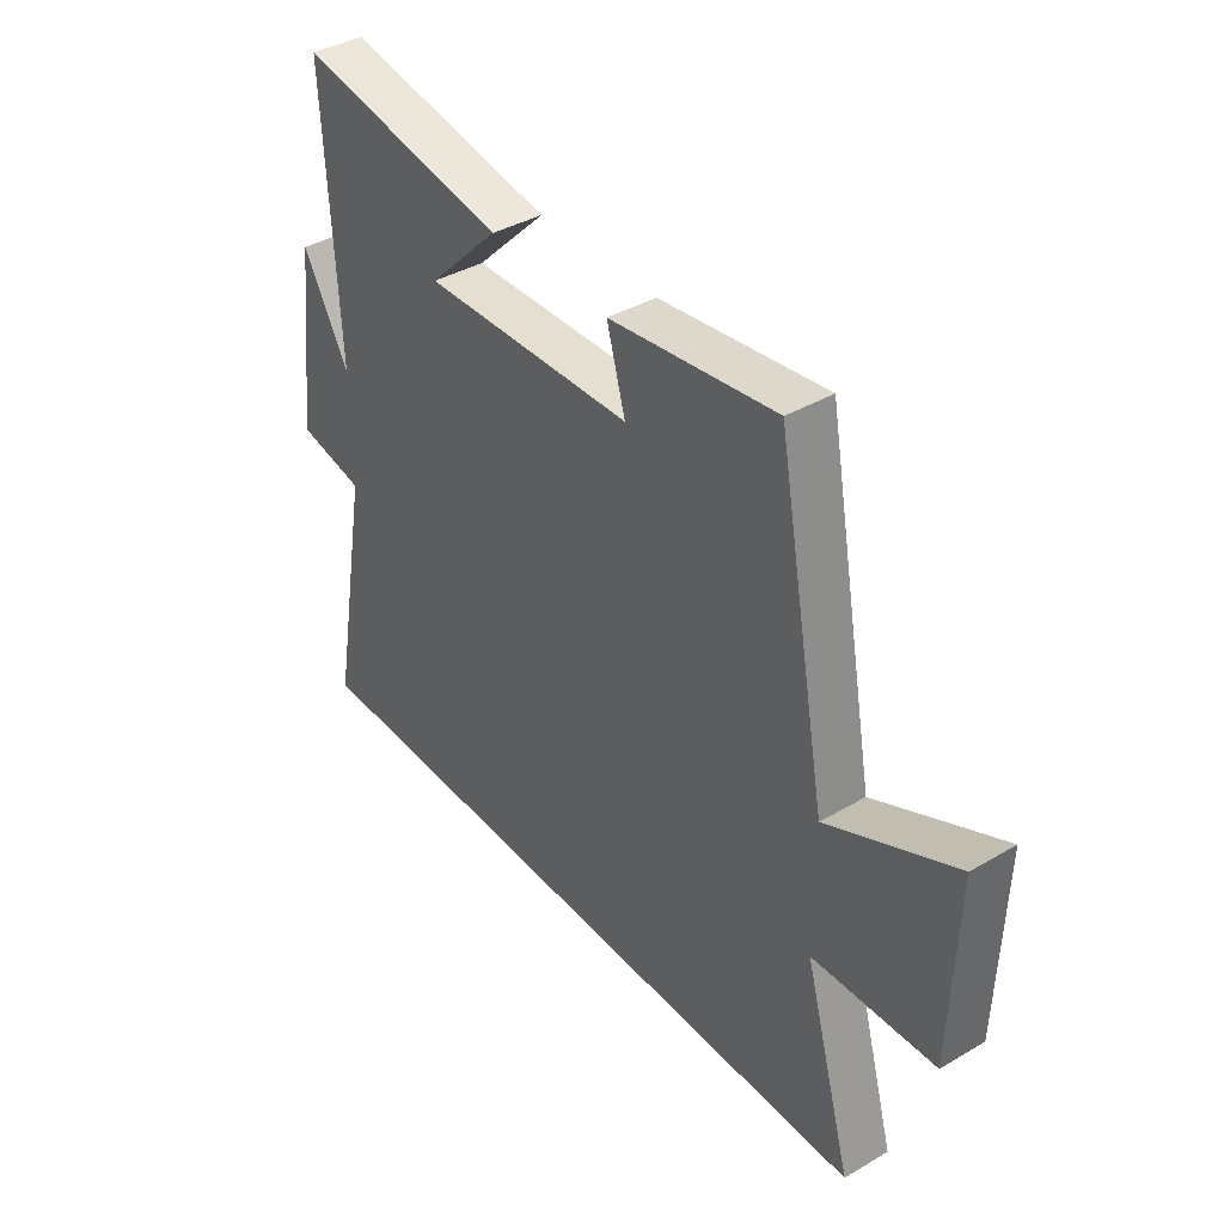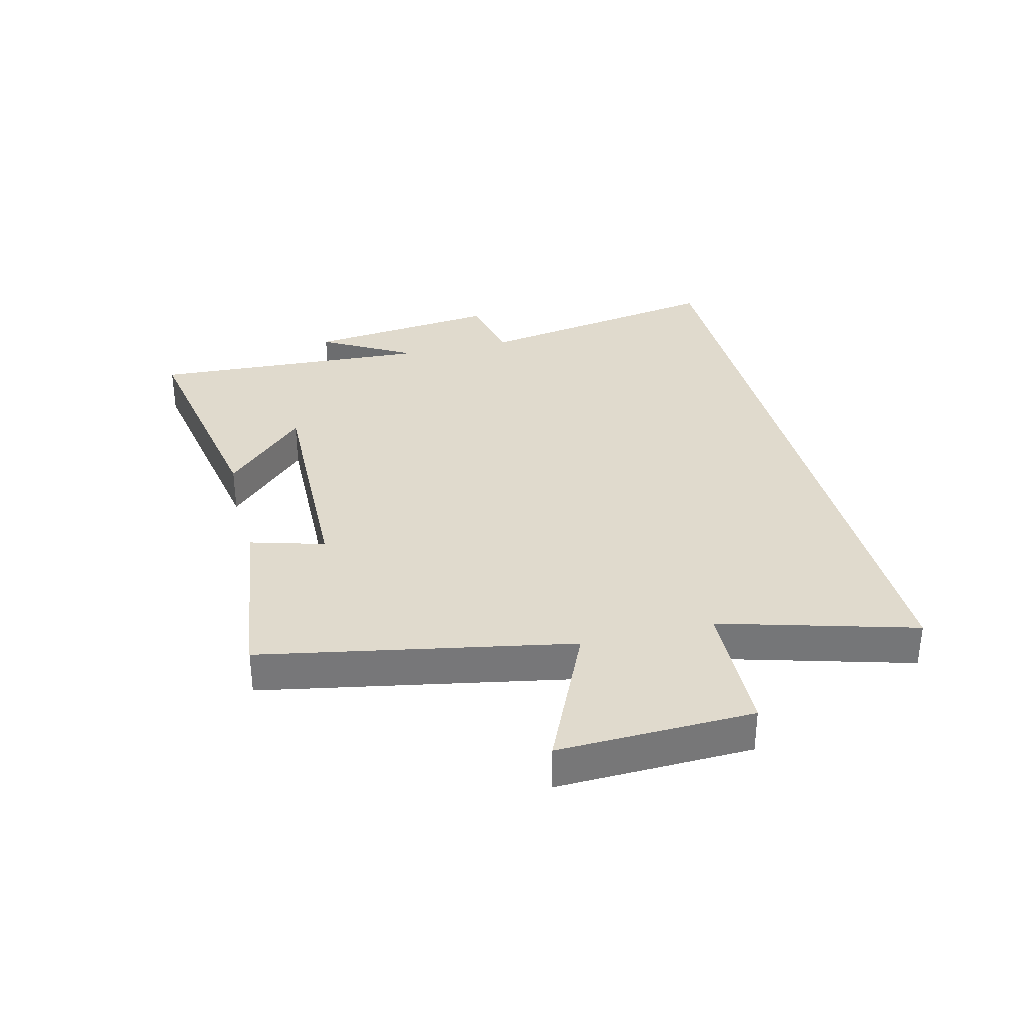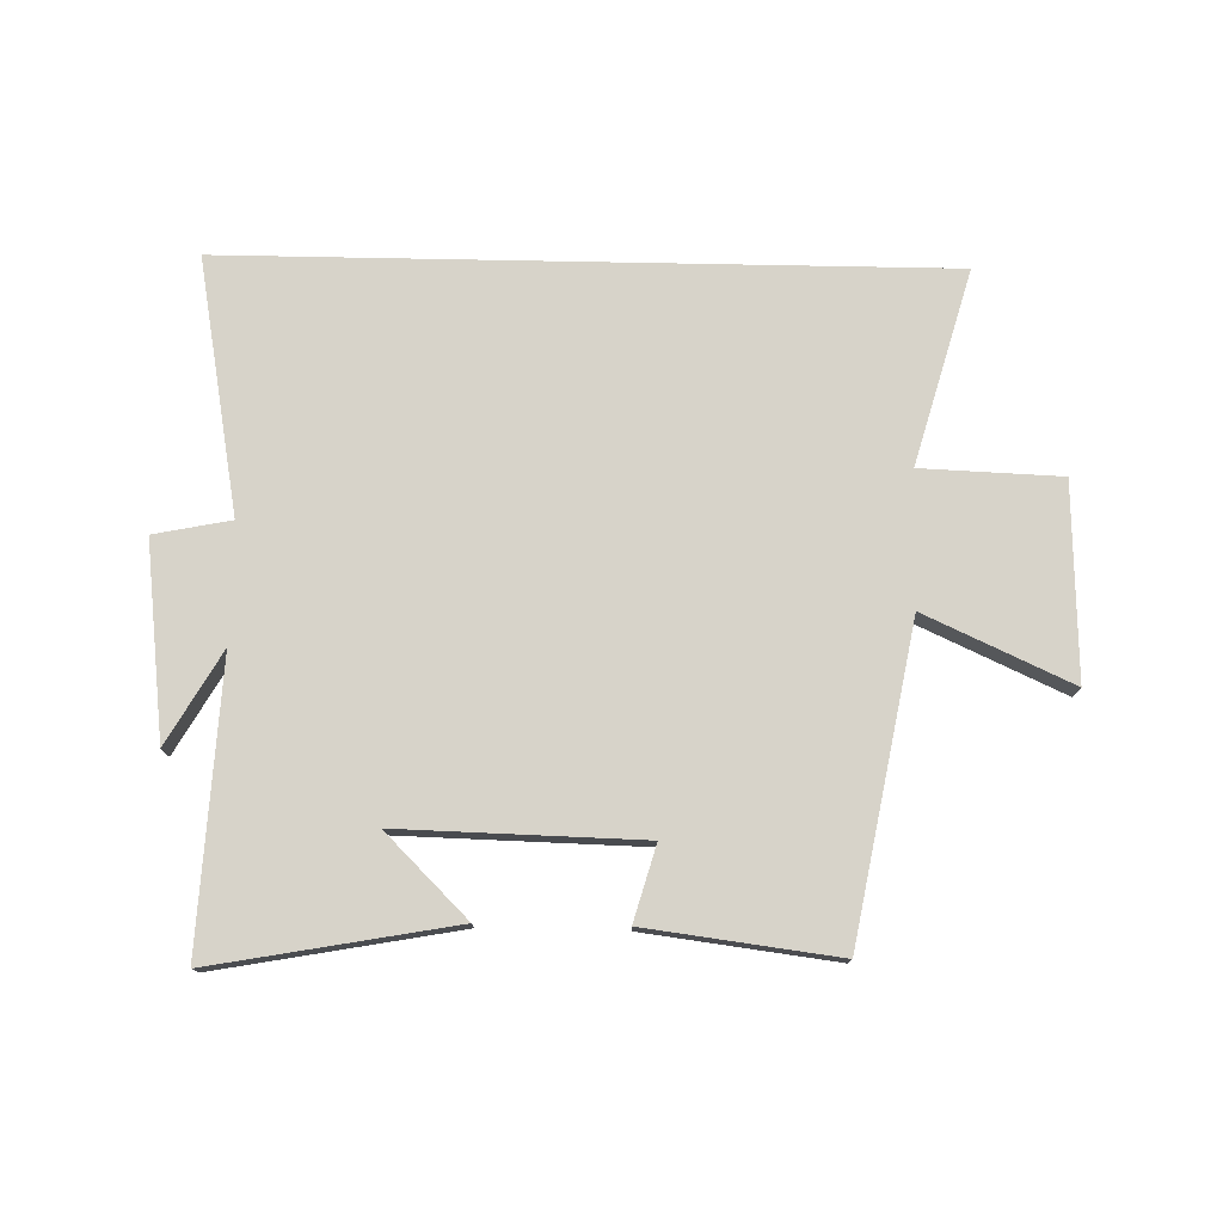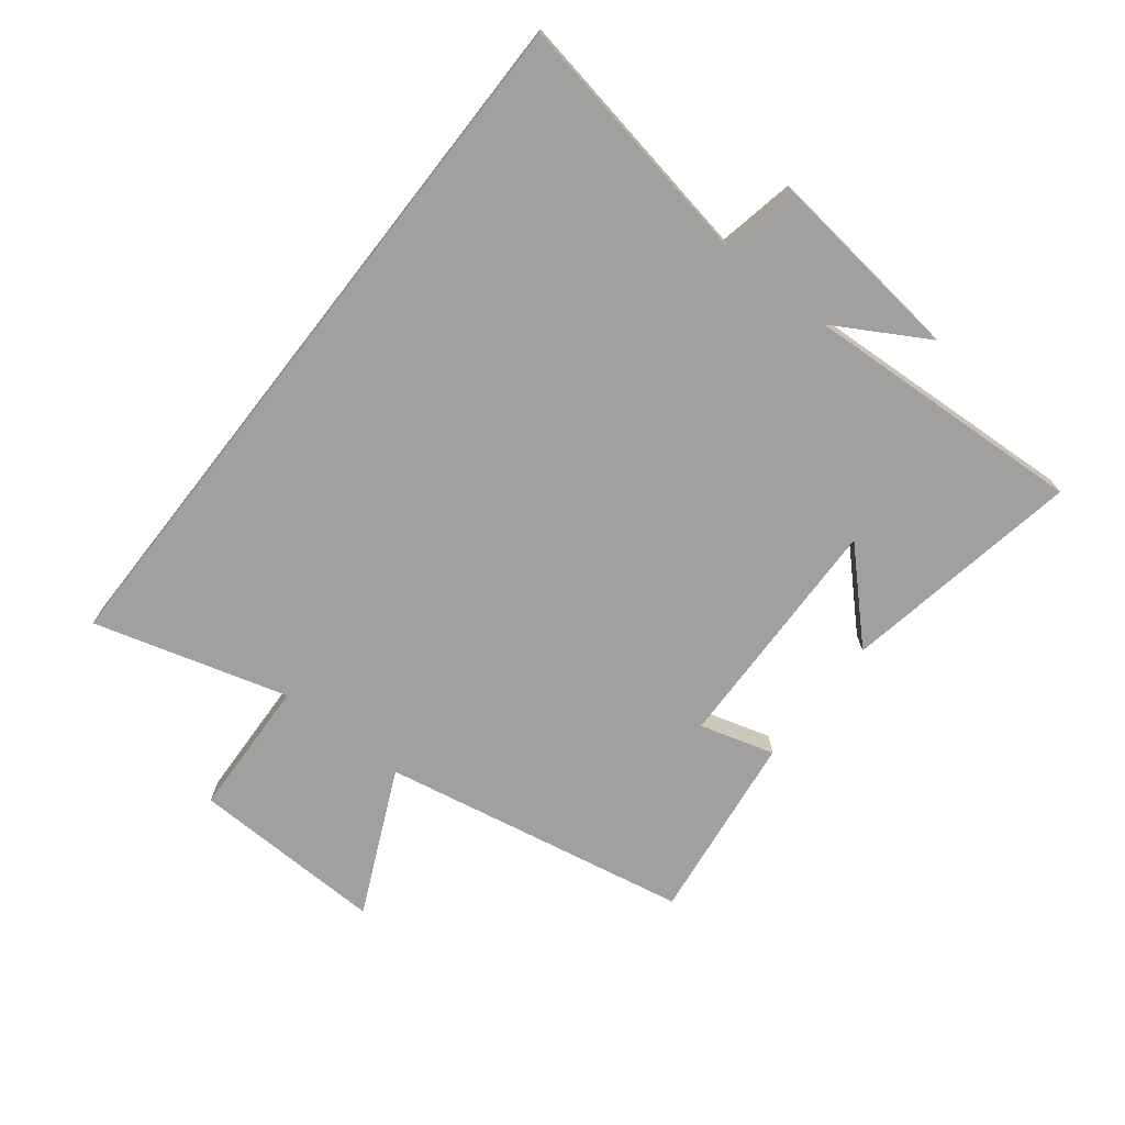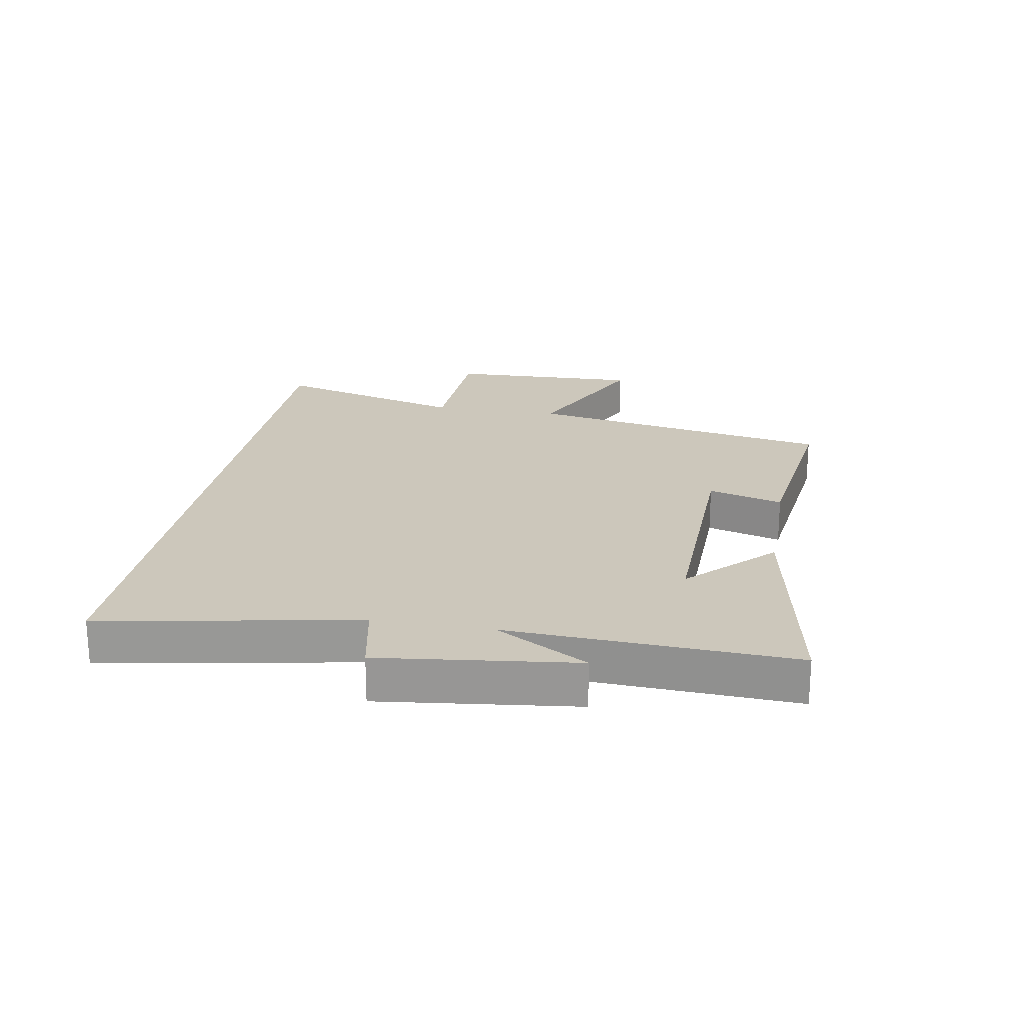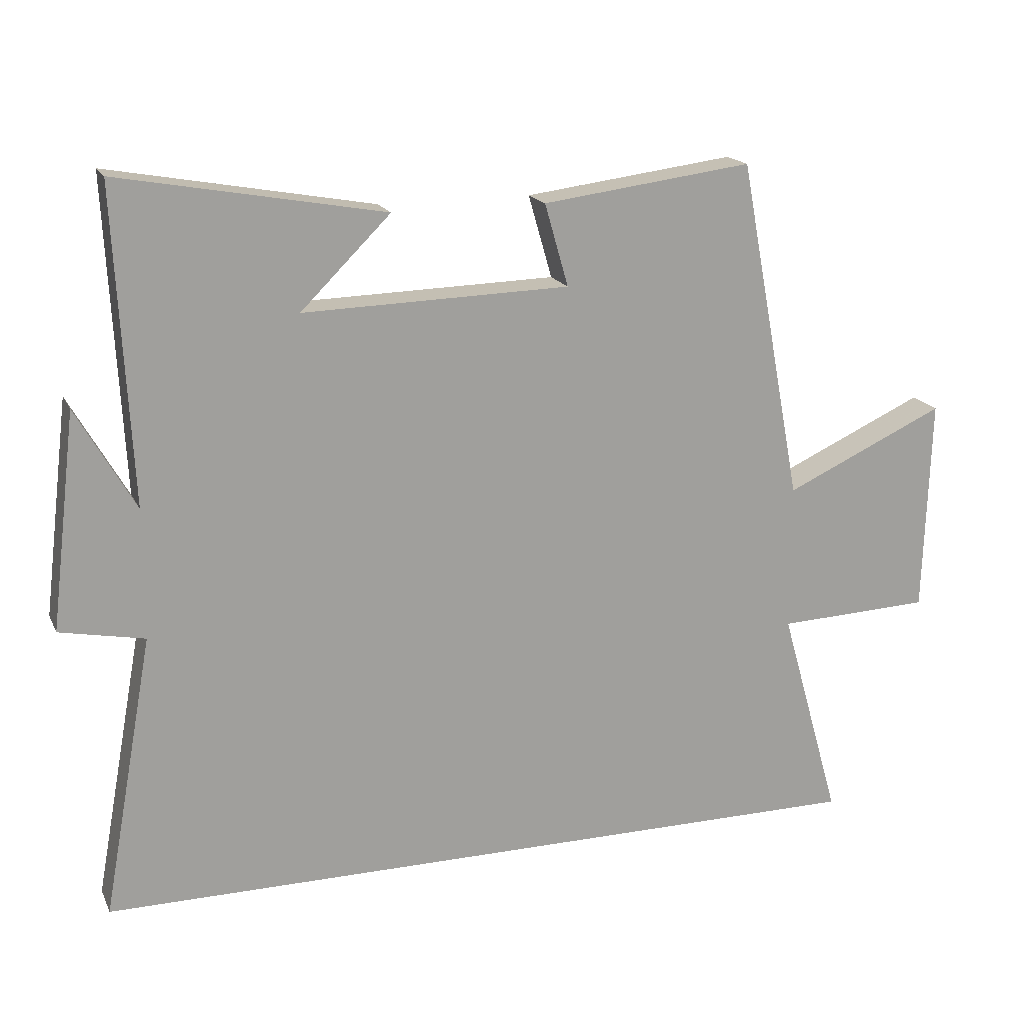
<metadata>
{"format":"obj","ext":"obj","renderer":"f3d","projection":"perspective","resolution":1024,"background":"white","views":[{"elev":38.9,"azim":53.7,"up":"+Z"},{"elev":33.0,"azim":76.1,"up":"+Y"},{"elev":76.3,"azim":1.1,"up":"+Y"},{"elev":-71.8,"azim":-128.0,"up":"+Y"},{"elev":21.6,"azim":-80.1,"up":"+Y"},{"elev":17.7,"azim":-18.9,"up":"+Z"}]}
</metadata>
<code>
v 0.59 0.07 -0.5
v -0.575 0.07 -0.5
v -0.5 0.07 -0.084
v -0.625 0.07 -0.059
v -0.587 0.07 0.259
v -0.5 0.07 0.108
v -0.524 0.07 0.571
v -0.132 0.07 0.5
v -0.265 0.07 0.368
v 0.129 0.07 0.378
v 0.094 0.07 0.5
v 0.405 0.07 0.54
v 0.5 0.07 0.035
v 0.738 0.07 0.144
v 0.728 0.07 -0.174
v 0.5 0.07 -0.183
v 0.59 0 -0.5
v -0.575 0 -0.5
v -0.5 0 -0.084
v -0.625 0 -0.059
v -0.587 0 0.259
v -0.5 0 0.108
v -0.524 0 0.571
v -0.132 0 0.5
v -0.265 0 0.368
v 0.129 0 0.378
v 0.094 0 0.5
v 0.405 0 0.54
v 0.5 0 0.035
v 0.738 0 0.144
v 0.728 0 -0.174
v 0.5 0 -0.183
f 13 14 15 16
f 12 13 16
f 11 12 16
f 10 11 16
f 1 2 3
f 16 1 3
f 10 16 3
f 9 10 3
f 7 8 9
f 6 7 9
f 6 9 3 4
f 4 5 6
f 32 31 30 29
f 32 29 28
f 32 28 27
f 32 27 26
f 19 18 17
f 19 17 32
f 19 32 26
f 19 26 25
f 25 24 23
f 25 23 22
f 20 19 25 22
f 22 21 20
f 1 17 18 2
f 2 18 19 3
f 3 19 20 4
f 4 20 21 5
f 5 21 22 6
f 6 22 23 7
f 7 23 24 8
f 8 24 25 9
f 9 25 26 10
f 10 26 27 11
f 11 27 28 12
f 12 28 29 13
f 13 29 30 14
f 14 30 31 15
f 15 31 32 16
f 16 32 17 1

</code>
